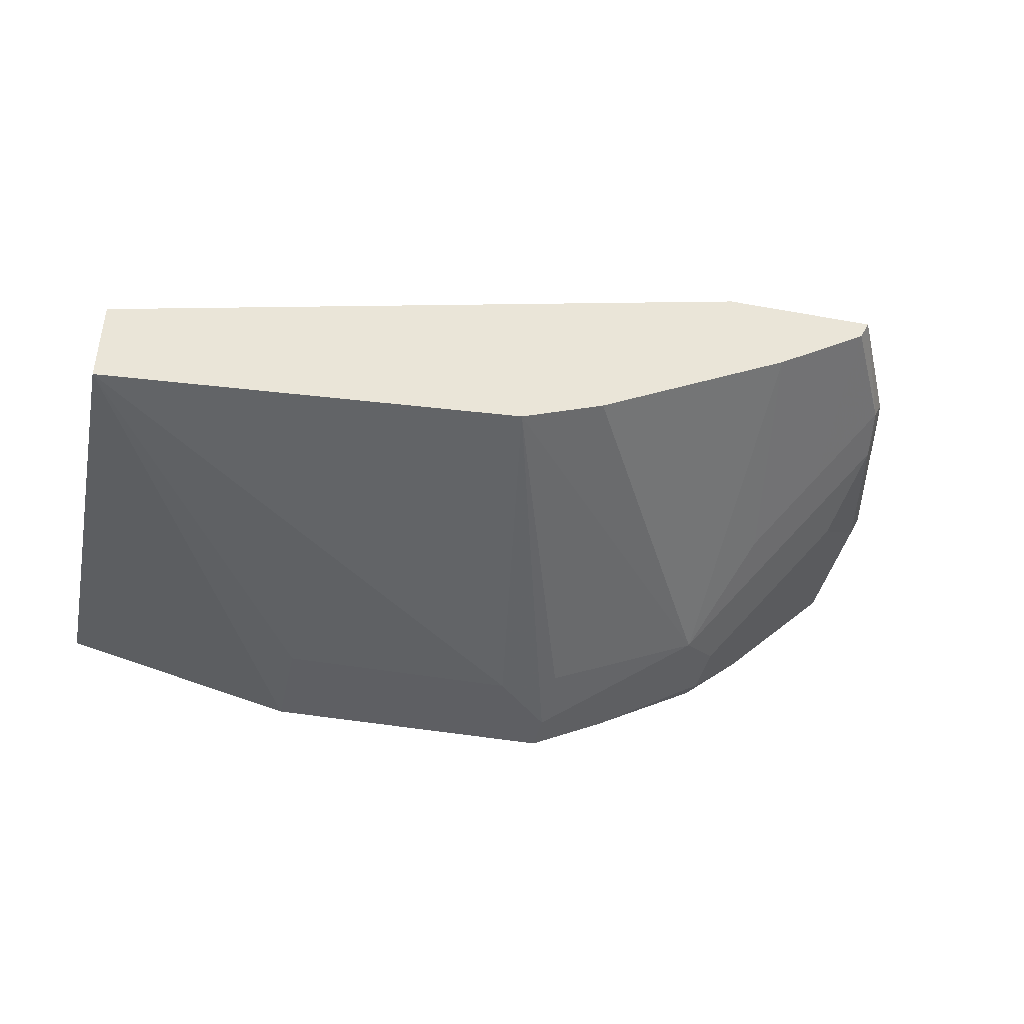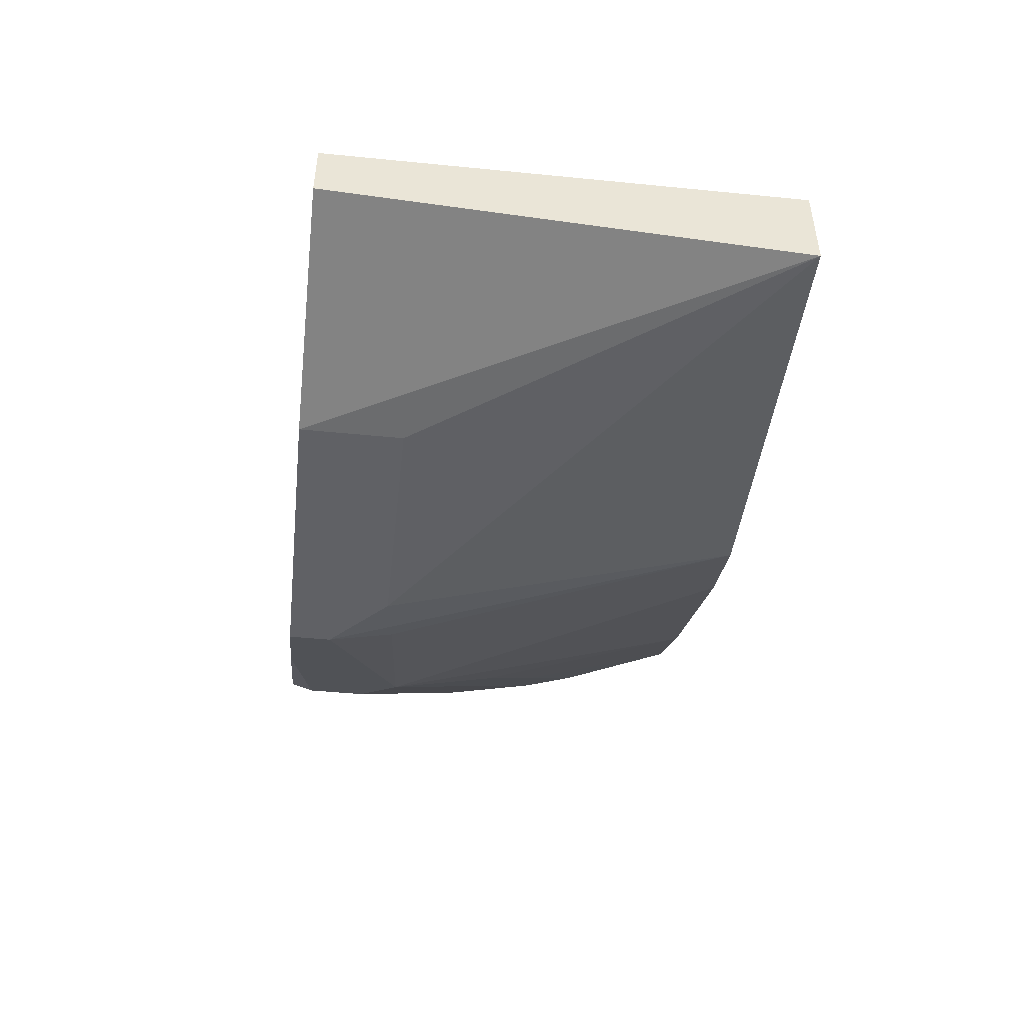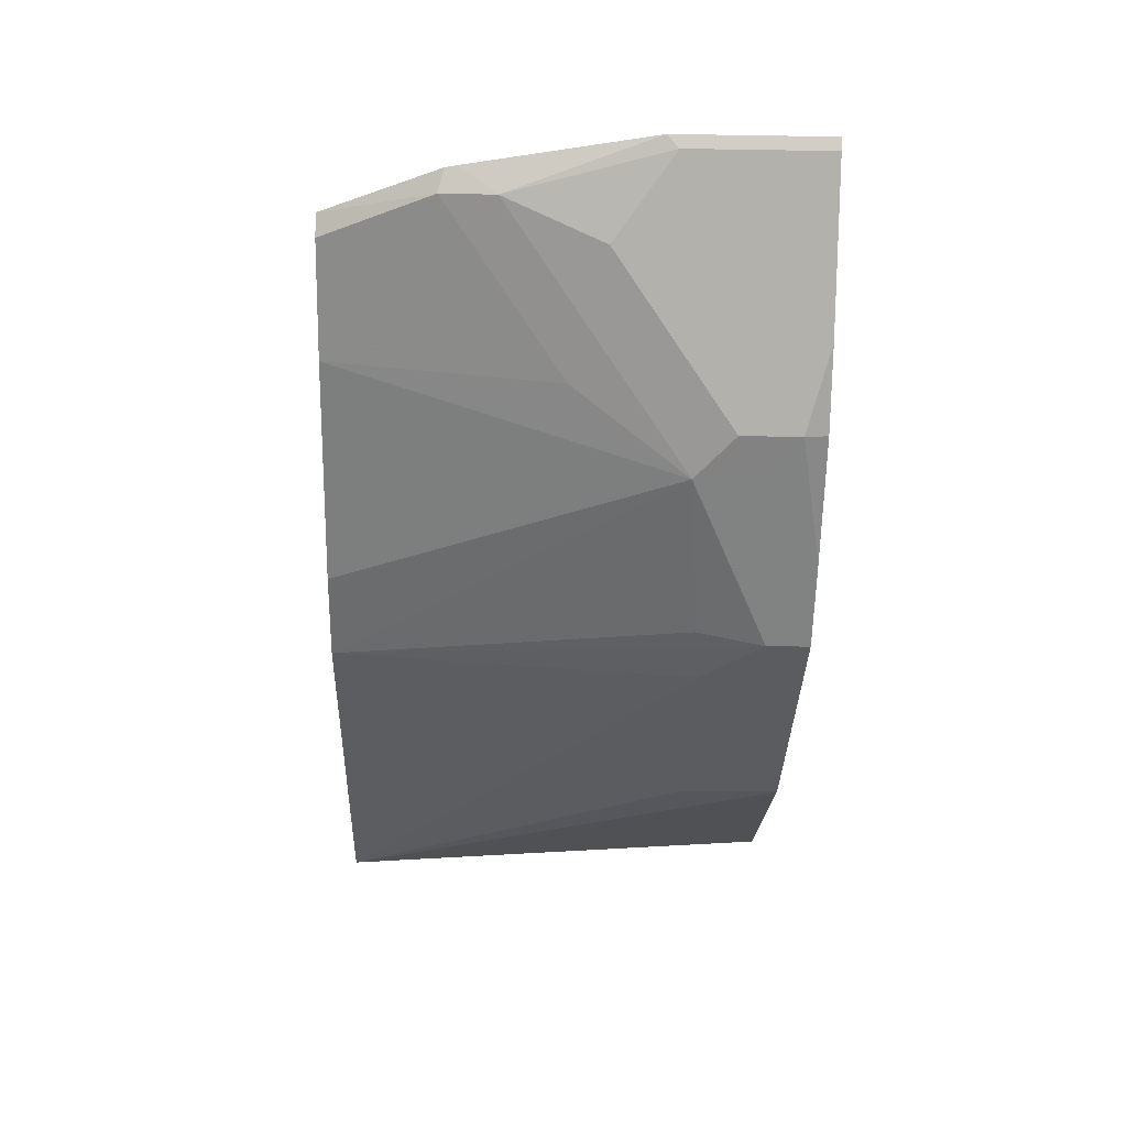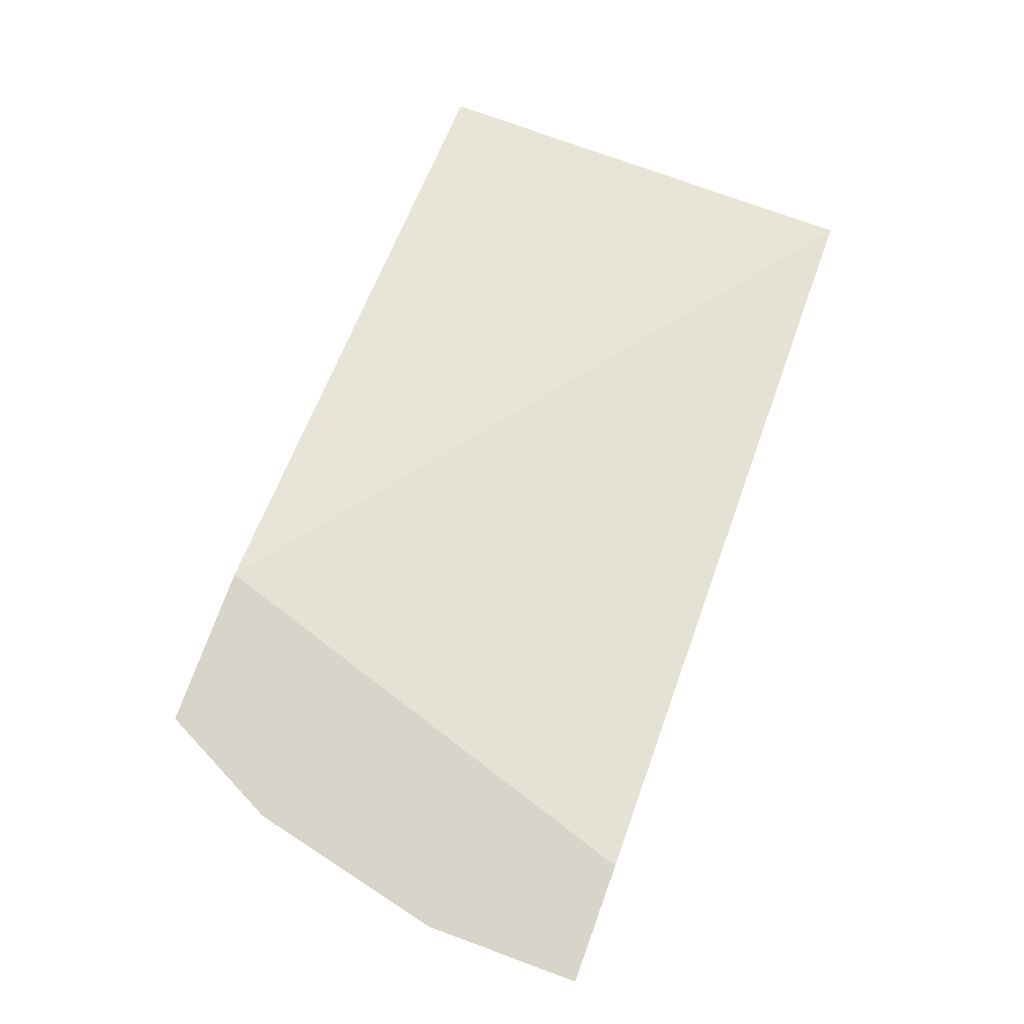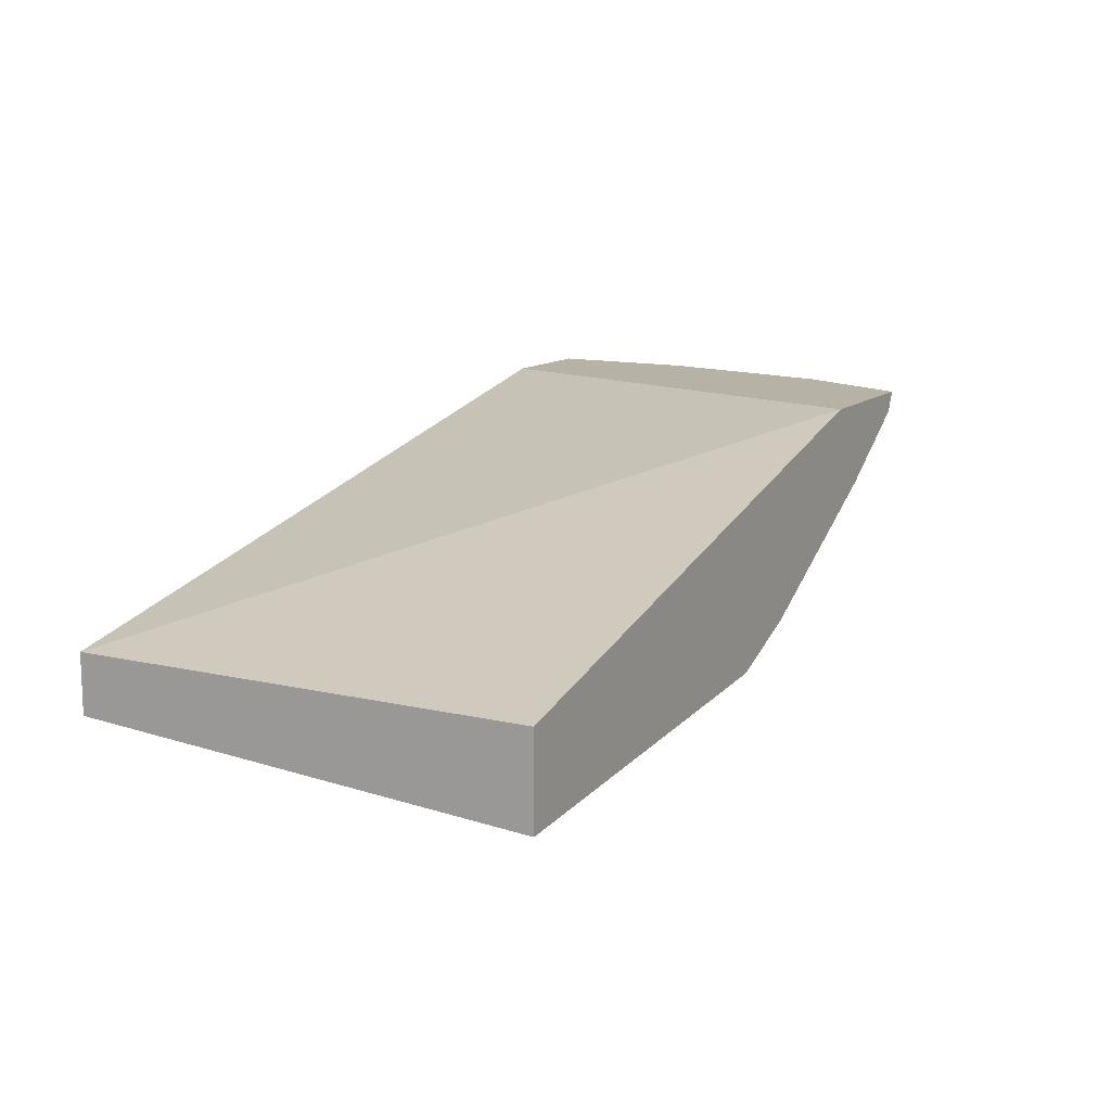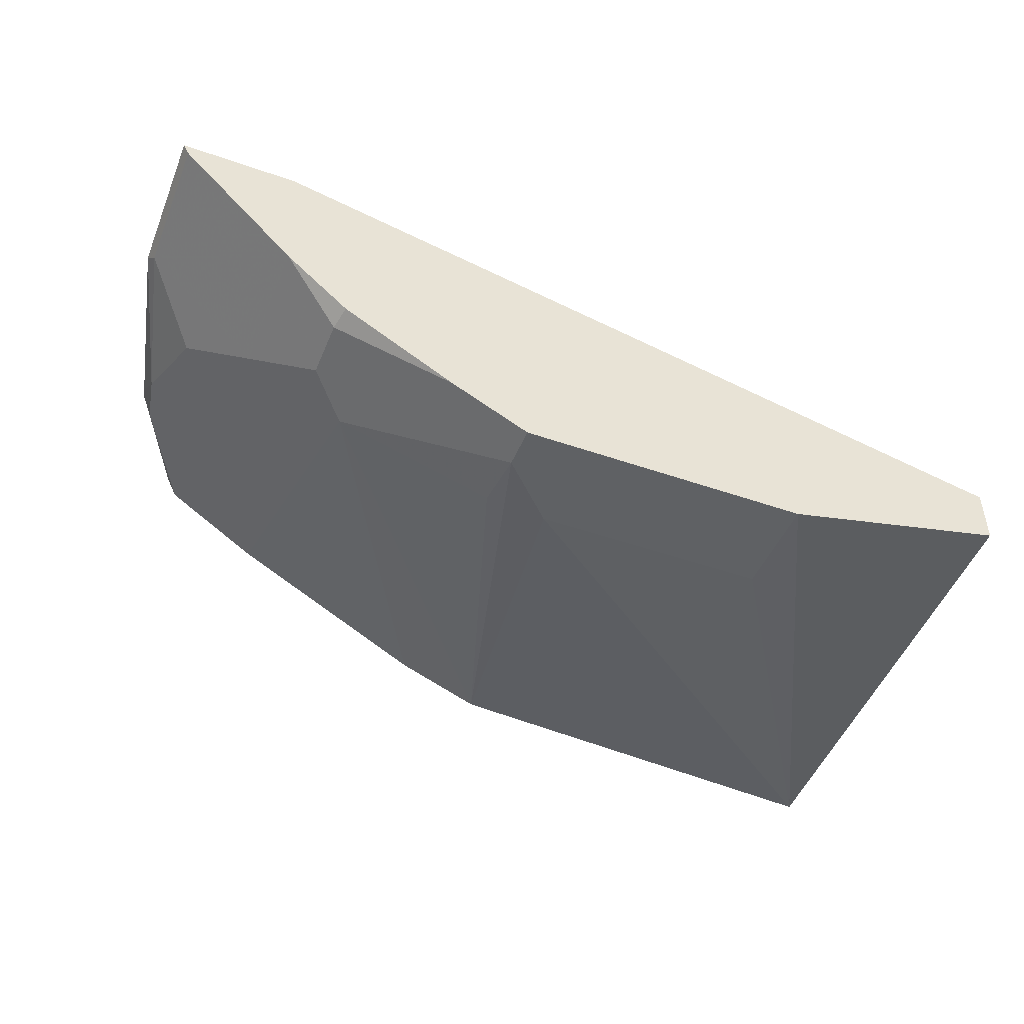
<metadata>
{"format":"obj","ext":"obj","renderer":"f3d","projection":"perspective","resolution":1024,"background":"white","views":[{"elev":-41.9,"azim":-12.4,"up":"+Z"},{"elev":-47.1,"azim":-96.4,"up":"+Z"},{"elev":-34.0,"azim":88.8,"up":"+Z"},{"elev":75.7,"azim":110.1,"up":"+Z"},{"elev":12.3,"azim":-61.1,"up":"+Z"},{"elev":-46.2,"azim":158.2,"up":"+Z"}]}
</metadata>
<code>
v -0.0006758 0.0371 -0.2213
v -0.0006758 0.1956 -0.2213
v -0.0006758 0.0371 -0.2524
v 0.2213 0.0371 -0.1637
v -0.0006758 0.1956 -0.2416
v 0.2702 0.1956 -0.1637
v 0.08049 0.1956 -0.2616
v 0.08049 0.1609 -0.2616
v 0.161 0.1609 -0.2616
v 0.1409 0.0371 -0.2414
v 0.2752 0.0371 -0.1637
v 0.3105 0.1956 -0.1637
v 0.1811 0.1956 -0.2616
v 0.1811 0.1811 -0.2616
v 0.1811 0.1584 -0.2565
v 0.2347 0.1542 -0.2347
v 0.1696 0.0371 -0.23
v 0.2716 0.0371 -0.171
v 0.2917 0.07546 -0.171
v 0.2954 0.07728 -0.1637
v 0.3105 0.1436 -0.1637
v 0.3085 0.1956 -0.1677
v 0.1956 0.1956 -0.2543
v 0.1945 0.1945 -0.2548
v 0.1945 0.1744 -0.2548
v 0.2347 0.1744 -0.2347
v 0.2481 0.1677 -0.228
v 0.2683 0.1475 -0.2079
v 0.2951 0.0939 -0.1744
v 0.2716 0.09557 -0.1911
v 0.2515 0.1157 -0.2113
v 0.2383 0.0371 -0.1927
v 0.2964 0.08128 -0.1637
v 0.3085 0.1475 -0.1677
v 0.2683 0.1956 -0.2079
v 0.2079 0.1956 -0.2481
v 0.2481 0.1878 -0.228
v 0.2884 0.1274 -0.1878
v 0.2466 0.1956 -0.2265
f 18 30 19
f 16 32 17
f 16 31 32
f 16 30 31
f 16 29 30
f 16 28 29
f 16 27 28
f 16 37 27
f 15 25 16
f 16 24 26
f 16 25 24
f 14 25 15
f 13 25 14
f 13 24 25
f 13 23 24
f 16 26 37
f 18 32 31
f 36 39 37
f 19 29 20
f 12 34 22
f 35 37 39
f 29 38 34
f 28 38 29
f 28 34 38
f 27 35 28
f 27 37 35
f 26 36 37
f 24 36 26
f 23 36 24
f 22 28 35
f 22 34 28
f 21 29 34
f 21 33 29
f 20 29 33
f 18 31 30
f 12 21 34
f 19 30 29
f 11 18 19
f 2 39 36
f 2 35 39
f 2 22 35
f 2 12 22
f 2 6 12
f 1 4 2
f 1 11 4
f 1 18 11
f 1 32 18
f 1 17 32
f 1 10 17
f 1 3 10
f 1 5 3
f 1 2 5
f 11 19 20
f 2 36 23
f 2 23 13
f 2 4 6
f 2 7 5
f 10 16 17
f 2 13 7
f 10 14 15
f 9 14 10
f 7 9 8
f 7 14 9
f 7 13 14
f 4 12 6
f 4 21 12
f 10 15 16
f 4 20 33
f 4 11 20
f 3 9 10
f 3 8 9
f 3 7 8
f 4 33 21
f 3 5 7

</code>
